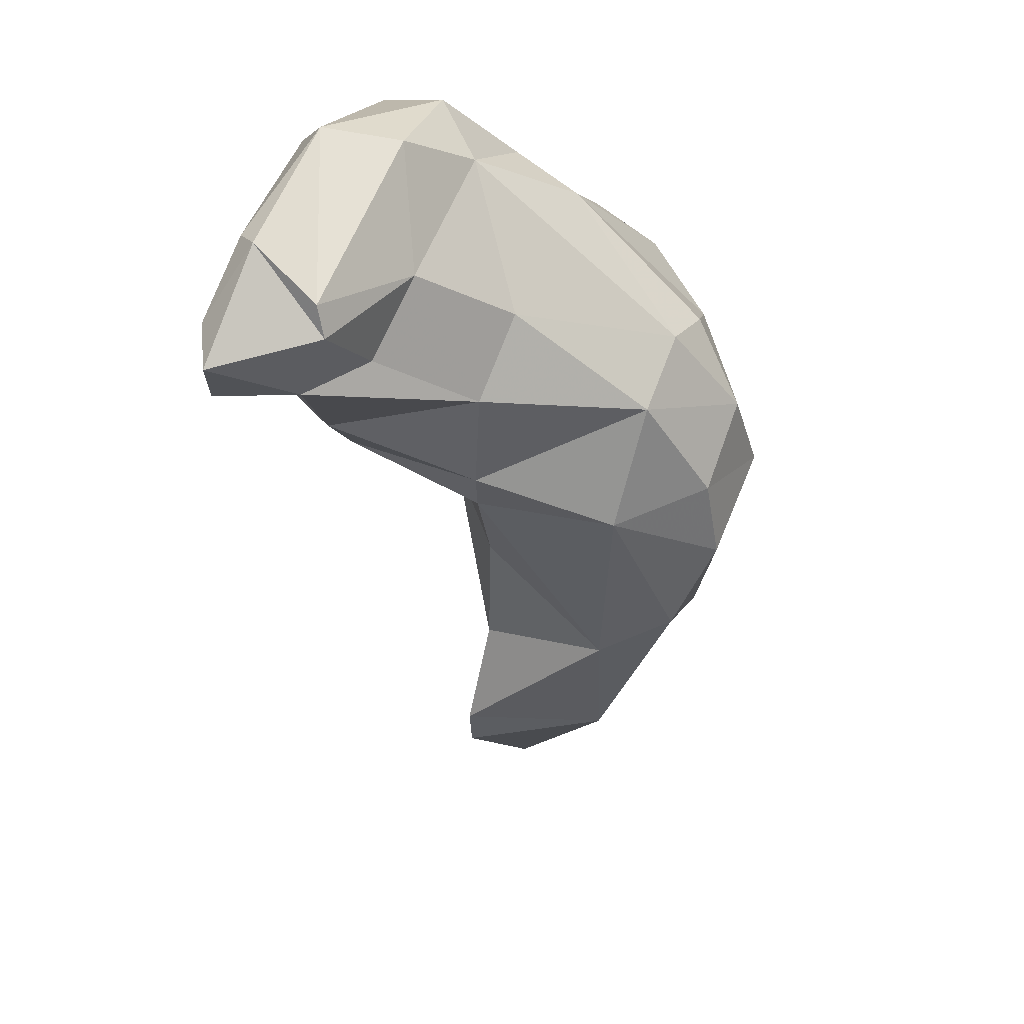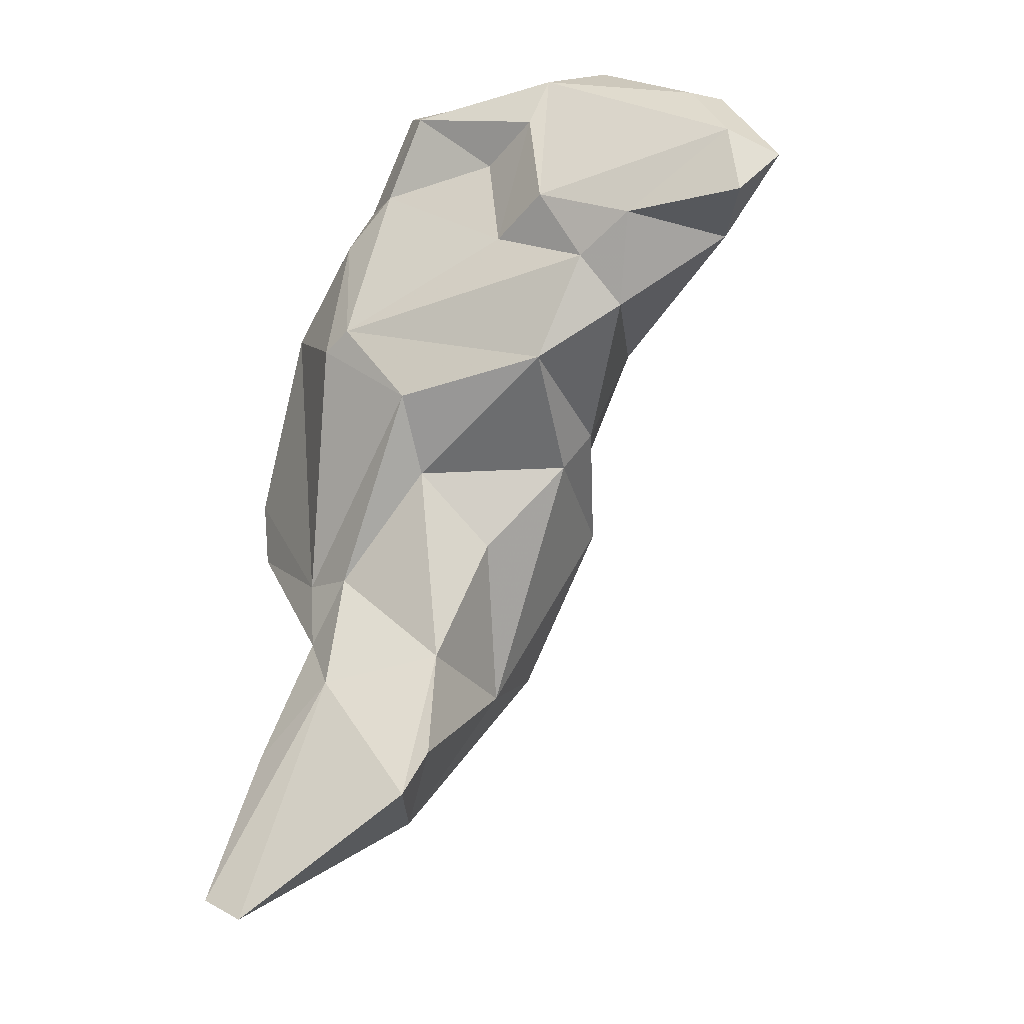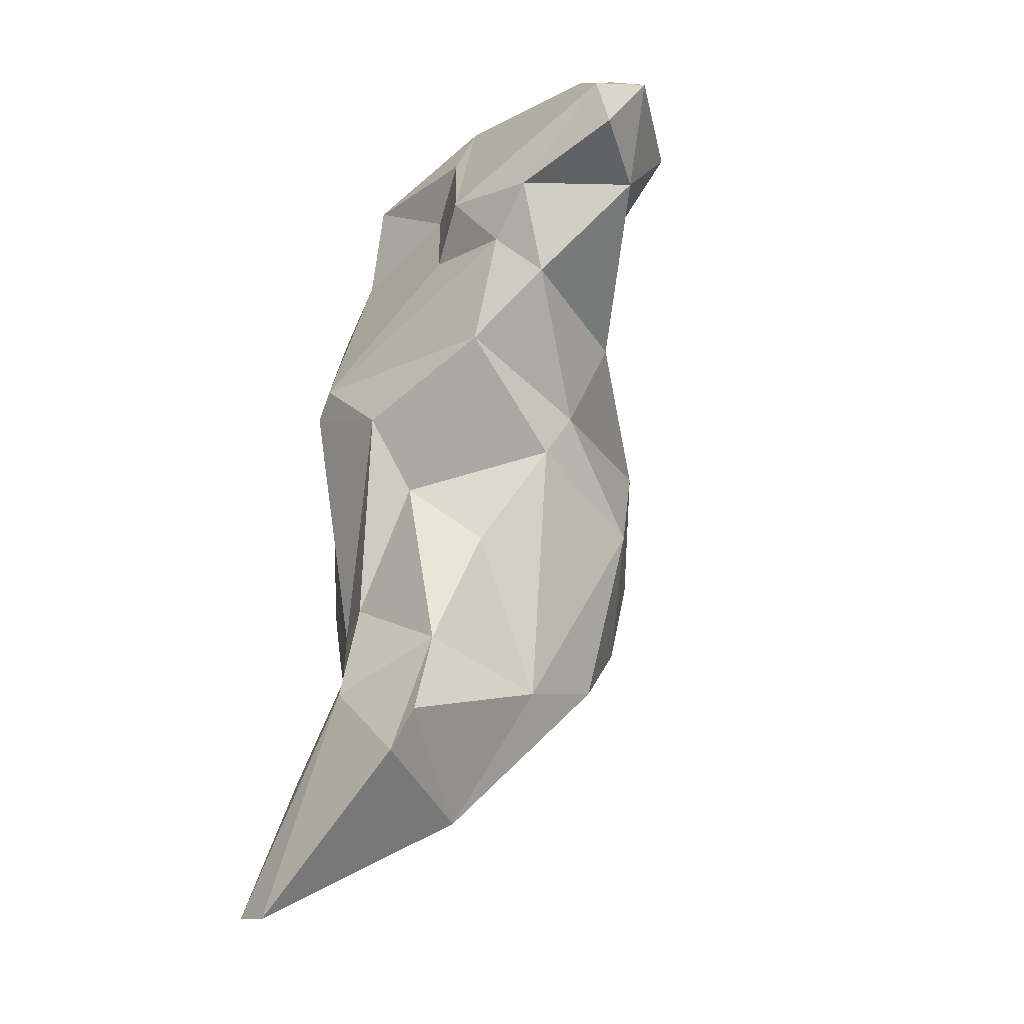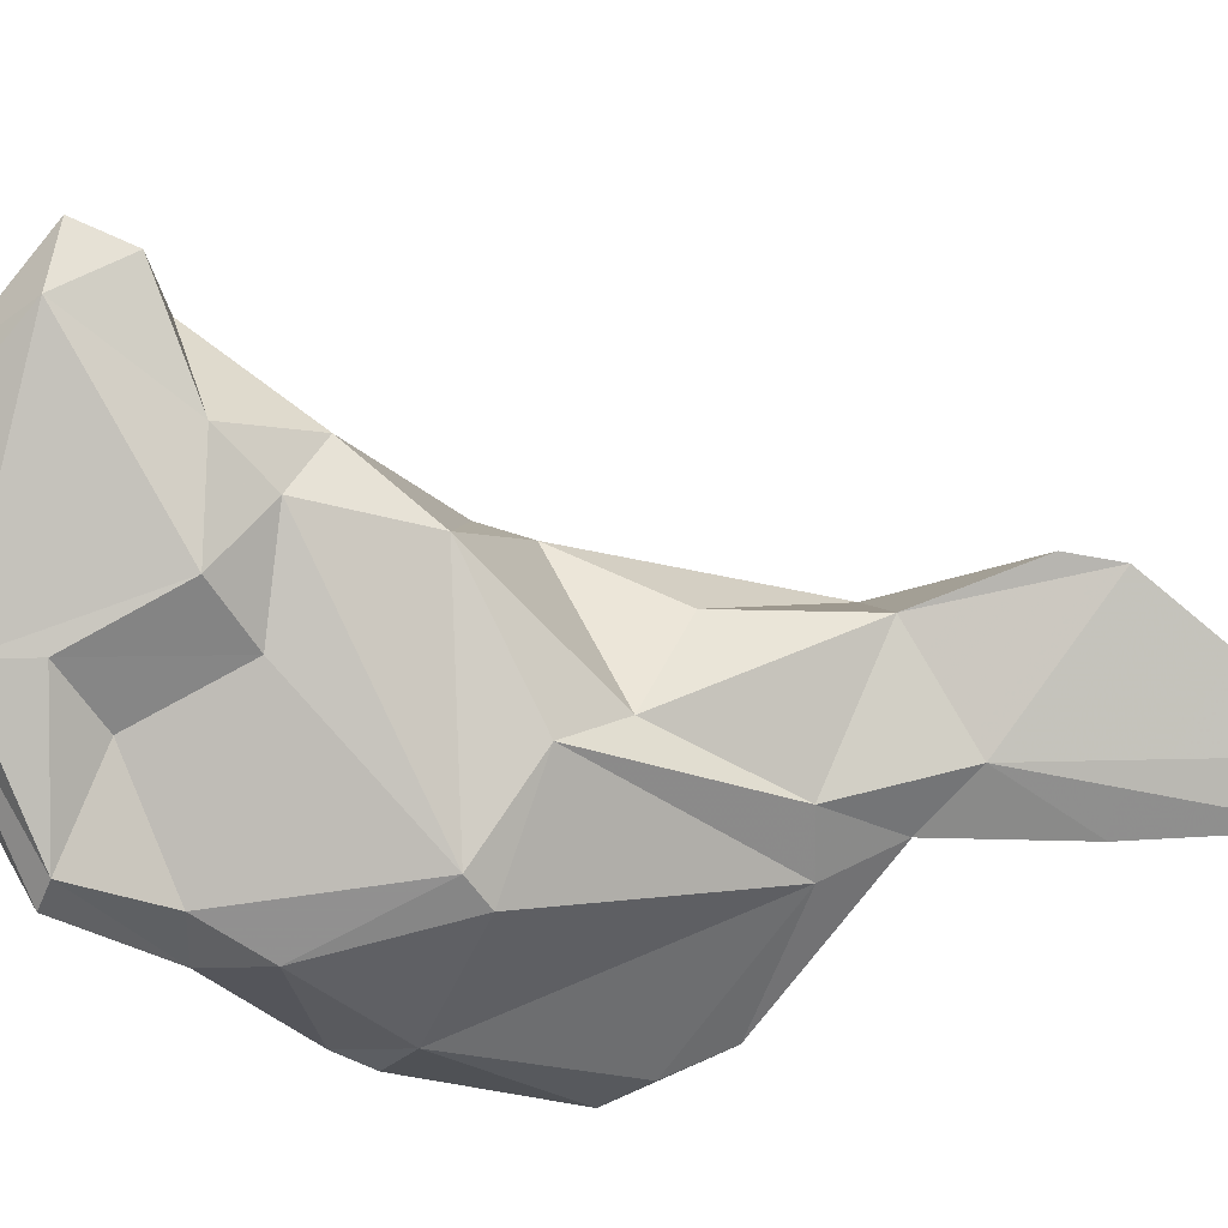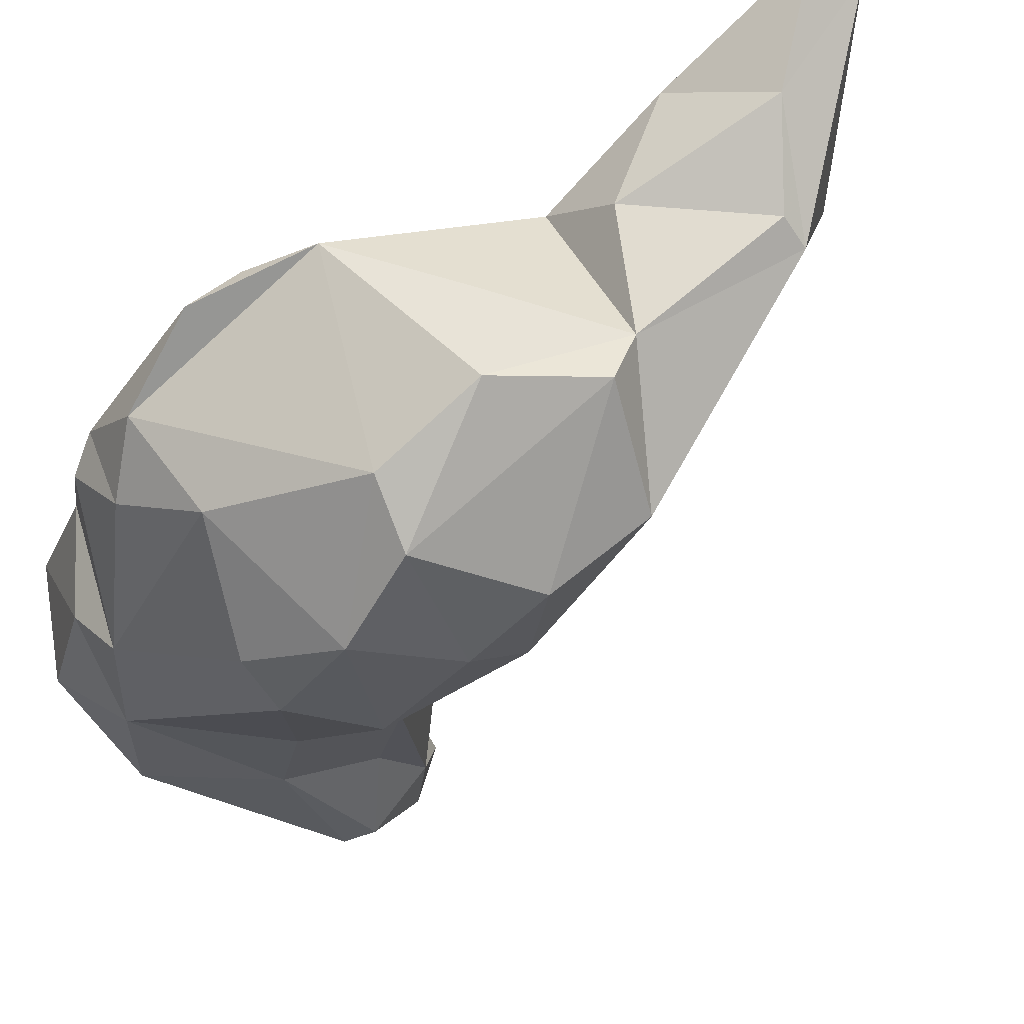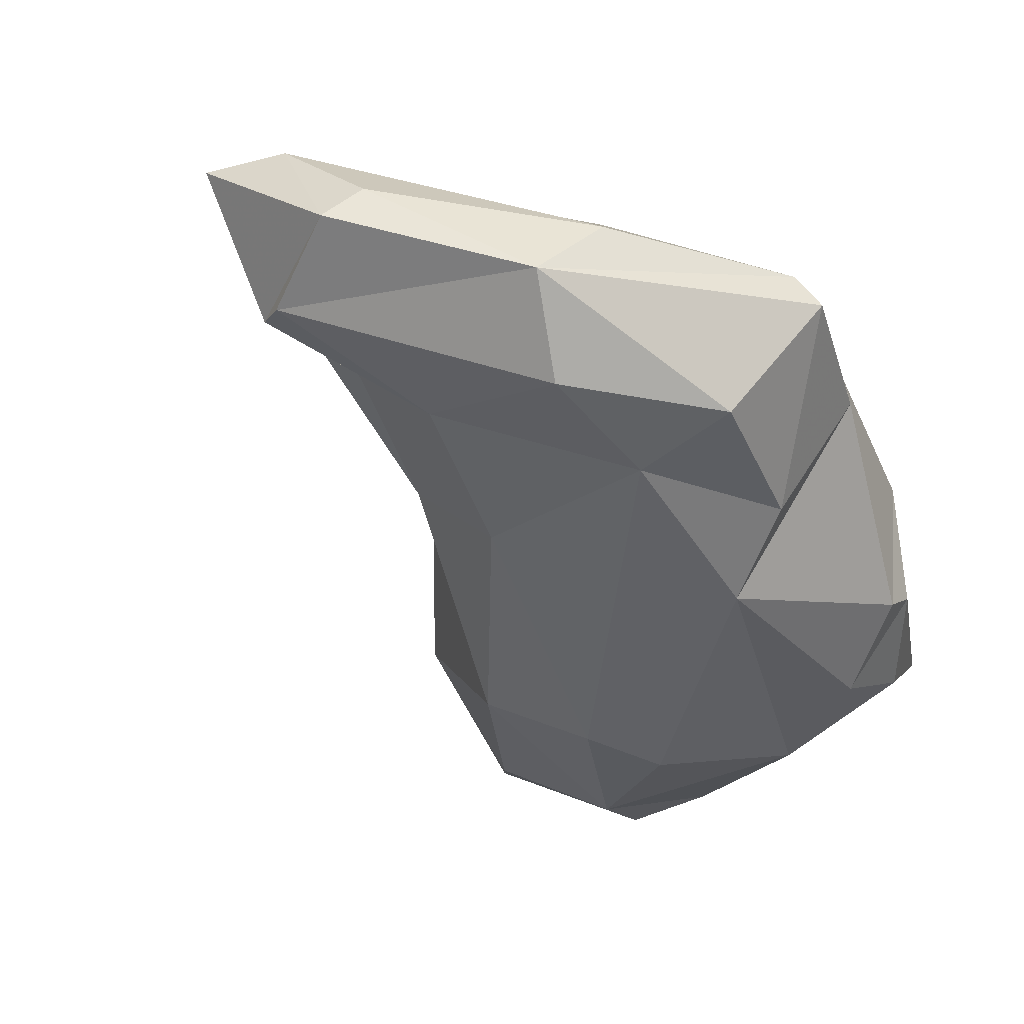
<metadata>
{"format":"obj","ext":"obj","renderer":"f3d","projection":"perspective","resolution":1024,"background":"white","views":[{"elev":22.9,"azim":-82.5,"up":"+Z"},{"elev":-27.1,"azim":-170.8,"up":"+Z"},{"elev":-47.2,"azim":-148.3,"up":"+Z"},{"elev":77.2,"azim":69.9,"up":"+Y"},{"elev":-68.5,"azim":116.6,"up":"+Y"},{"elev":0.5,"azim":-18.3,"up":"+Y"}]}
</metadata>
<code>
v 213.3 195.2 146.6
v 215.4 189.1 147.8
v 215.7 195.4 144.3
v 216.8 190.9 144.2
v 215.5 189.5 149.6
v 216.5 193 152.6
v 216.2 195.9 148.2
v 227 192.6 155.5
v 219.8 187.6 145.2
v 221.8 185.5 149.5
v 218.2 194.1 152.4
v 223.6 182.3 141.7
v 224.8 186.5 156.2
v 223.1 190.9 140.1
v 226 182.9 136
v 225.2 192.7 142.6
v 225.4 180.5 146.4
v 222.2 194.4 144.1
v 227.4 194 146.2
v 226.9 174.8 133.2
v 232.9 176.1 122
v 227.6 183 133.9
v 227.2 173.1 140.4
v 229 183.2 154.2
v 230.3 191.4 145.1
v 228.1 193 152.3
v 230.6 171.7 143.7
v 229.8 169.5 134.6
v 231.6 171.5 124.9
v 235.3 190.9 154.9
v 223.7 190.9 157
v 231.7 185.5 157
v 228 190.5 137.2
v 231 190.4 151.2
v 233.9 170.5 143.8
v 232.3 182.9 129
v 231.3 168.9 130
v 233.3 168.1 138.8
v 235.9 185.5 132.9
v 234.4 178 151.1
v 236 189.7 155.9
v 238.4 170.4 123.4
v 238.1 176.5 114.1
v 235.3 184.8 115.4
v 236.4 166.9 134.2
v 235.5 181.7 153.2
v 235.2 183.4 121.8
v 237.6 188.5 150.9
v 241.5 168.9 128.2
v 236.4 189 136.3
v 239.9 189.1 141
v 239.9 176.3 114.4
v 241.4 188 140.4
v 239.3 186 151.6
v 239 172.9 122.1
v 240.8 170.6 141.9
v 240.5 187 148.5
v 241.1 182.8 127.4
v 242.9 177.5 148.2
v 241.9 173.8 146.1
v 240 167.9 133.9
v 241.8 183.2 120.7
v 243.3 177.7 120.8
v 243.3 181 124.1
v 236.7 184.8 112.9
v 245.2 173.8 143.6
v 244 172.8 127.2
v 243.6 180.5 128.2
v 246.1 181.1 117.1
v 244.6 182.4 144.8
v 244.4 178.4 112.2
v 248.1 175.3 132.8
v 244.4 177.7 146.6
v 246.5 182.5 106.9
v 248.8 181.5 108.4
v 248.4 174.3 139
v 248.3 175.9 136.5
g foo
f 45 38 28
f 45 28 37
f 42 37 29
f 45 37 42
f 38 45 61
f 49 45 42
f 61 45 49
f 23 20 28
f 28 20 37
f 38 27 23
f 20 29 37
f 20 21 29
f 27 38 35
f 38 23 28
f 29 21 43
f 38 56 35
f 42 29 55
f 55 29 43
f 55 43 52
f 61 56 38
f 66 56 61
f 42 55 49
f 66 61 72
f 72 61 49
f 67 49 55
f 20 23 15
f 15 22 20
f 27 17 23
f 22 21 20
f 40 27 35
f 47 44 21
f 44 43 21
f 43 44 65
f 56 40 35
f 60 40 56
f 55 52 63
f 52 43 71
f 66 60 56
f 64 55 63
f 63 52 71
f 67 55 72
f 55 64 72
f 76 66 72
f 49 67 72
f 17 12 23
f 23 12 15
f 27 24 17
f 40 24 27
f 21 22 36
f 36 47 21
f 60 59 40
f 43 65 74
f 59 60 73
f 69 64 63
f 71 43 74
f 66 73 60
f 72 64 68
f 71 69 63
f 71 74 75
f 73 66 76
f 77 72 68
f 69 71 75
f 76 72 77
f 12 10 9
f 17 10 12
f 24 10 17
f 15 33 22
f 22 33 39
f 39 36 22
f 46 24 40
f 46 32 24
f 36 39 47
f 40 54 46
f 44 47 65
f 40 59 54
f 58 39 50
f 47 39 58
f 47 58 62
f 65 47 62
f 58 50 68
f 58 68 64
f 62 58 64
f 62 64 69
f 65 62 74
f 59 73 70
f 77 68 70
f 62 69 75
f 74 62 75
f 73 76 70
f 70 76 77
f 9 2 4
f 10 5 2
f 10 2 9
f 10 13 5
f 9 4 12
f 4 14 12
f 24 13 10
f 15 12 14
f 32 13 24
f 14 33 15
f 32 46 41
f 39 33 50
f 41 46 54
f 57 54 59
f 57 59 70
f 70 53 57
f 53 68 50
f 53 70 68
f 1 2 6
f 5 6 2
f 2 1 4
f 4 1 3
f 6 5 31
f 4 3 18
f 5 13 31
f 18 14 4
f 16 14 18
f 19 16 18
f 32 31 13
f 16 19 25
f 14 16 33
f 32 41 31
f 26 34 25
f 33 16 51
f 25 34 48
f 16 25 51
f 33 51 50
f 30 41 54
f 48 30 54
f 48 54 57
f 25 48 51
f 51 53 50
f 51 57 53
f 51 48 57
f 7 1 6
f 3 1 7
f 7 6 11
f 11 6 31
f 7 11 8
f 3 7 18
f 7 8 19
f 18 7 19
f 11 31 8
f 19 8 26
f 8 31 30
f 26 8 30
f 26 25 19
f 30 31 41
f 30 34 26
f 34 30 48
g

</code>
